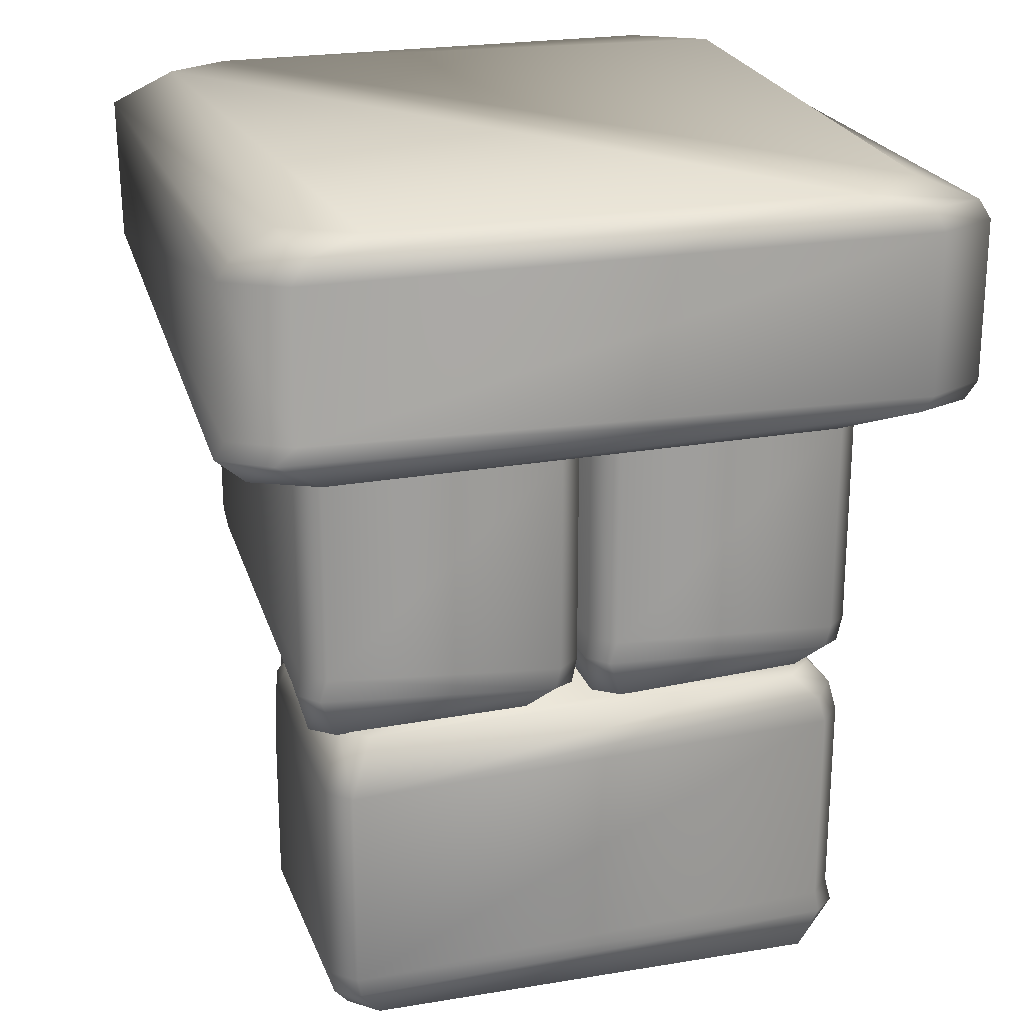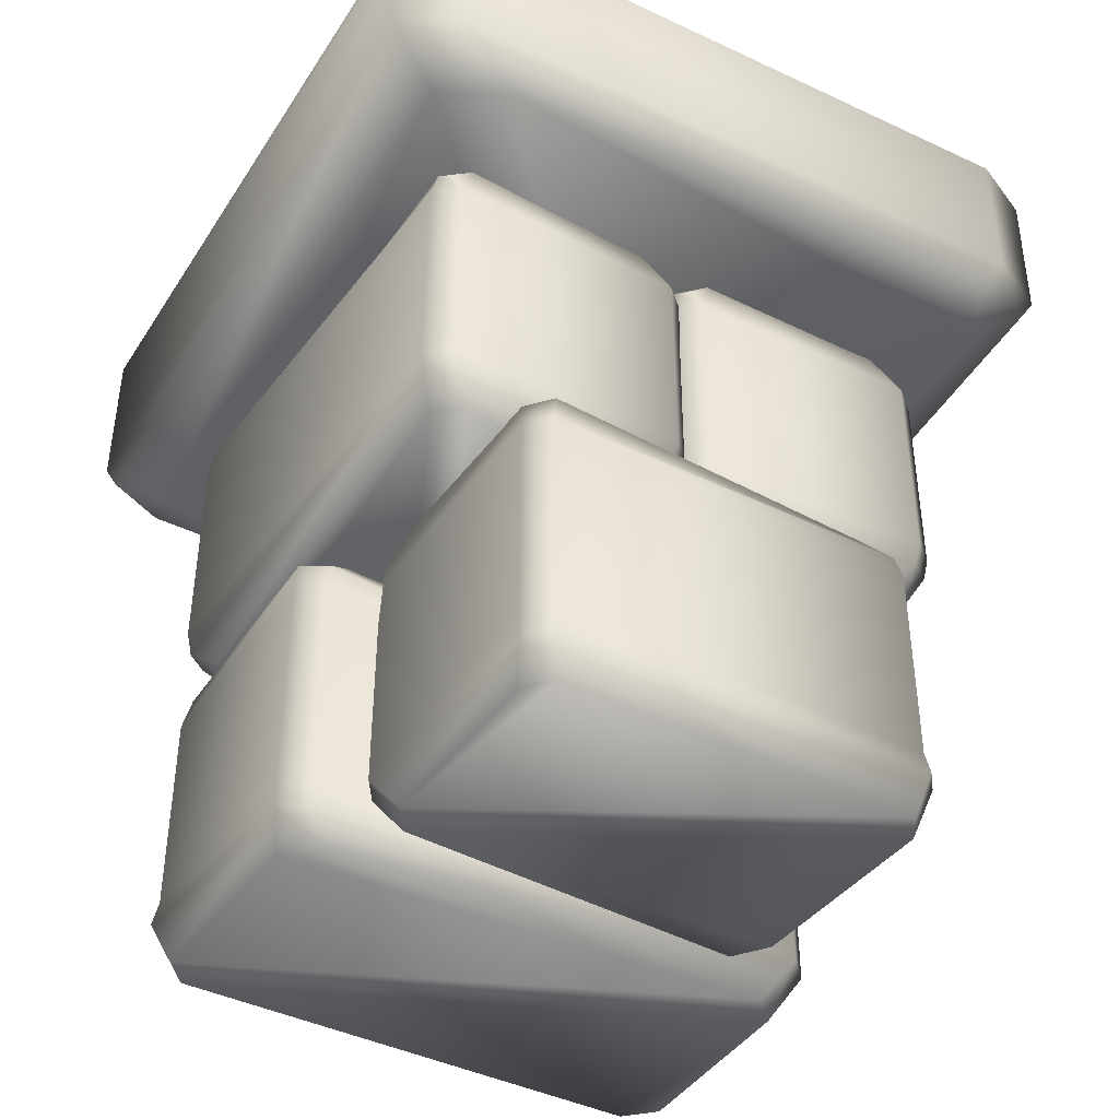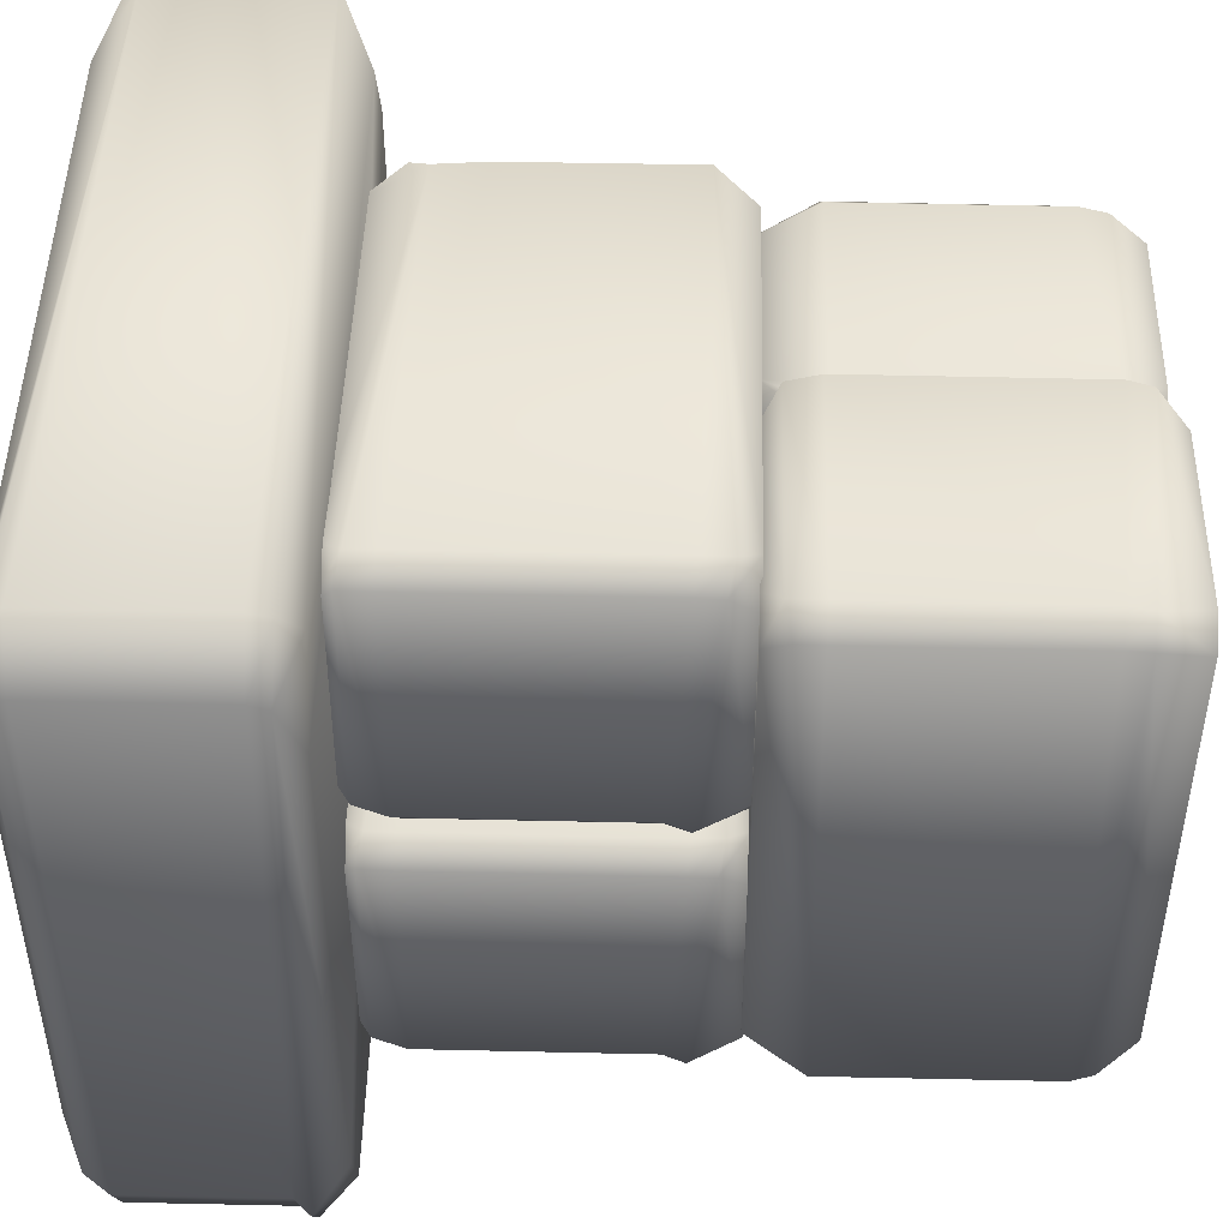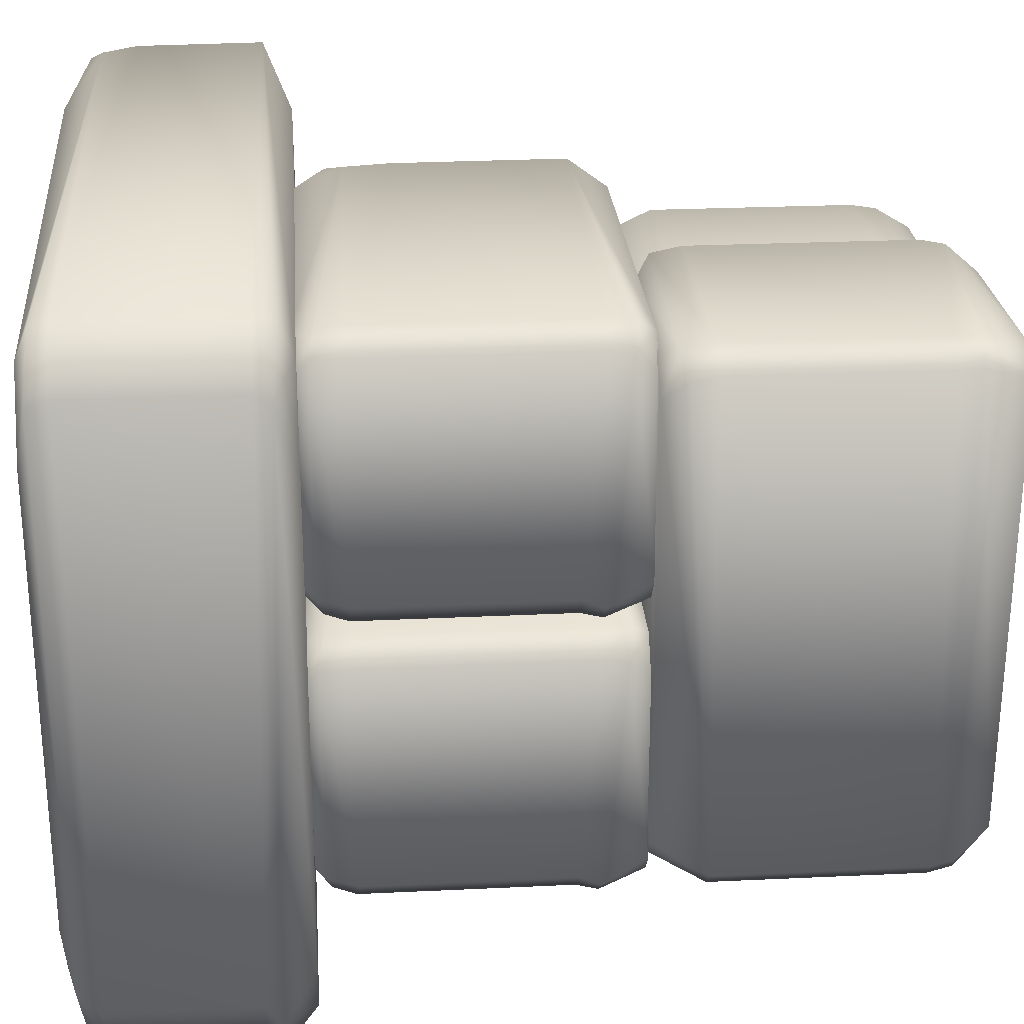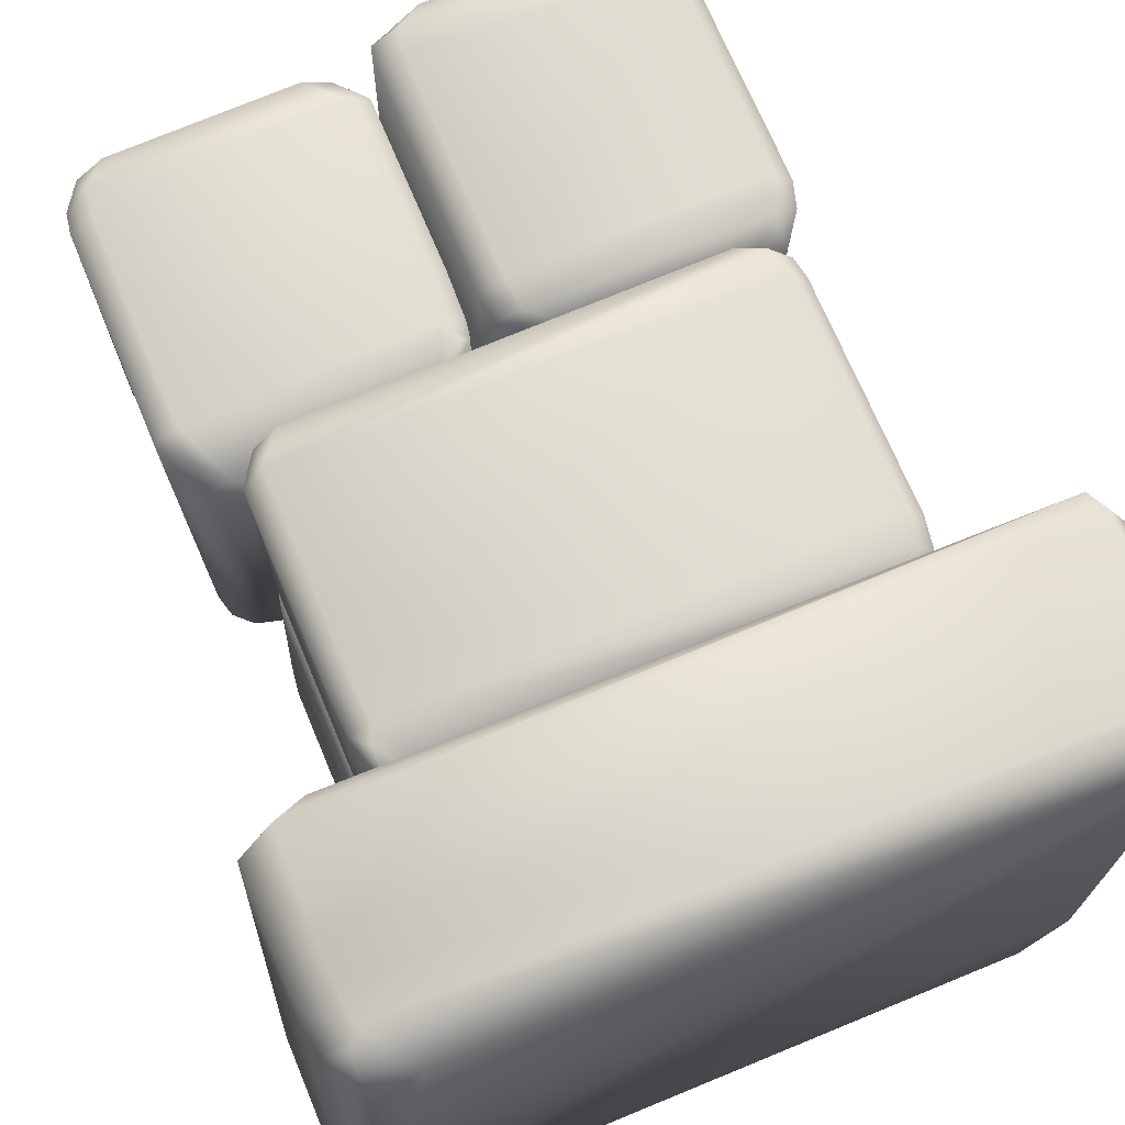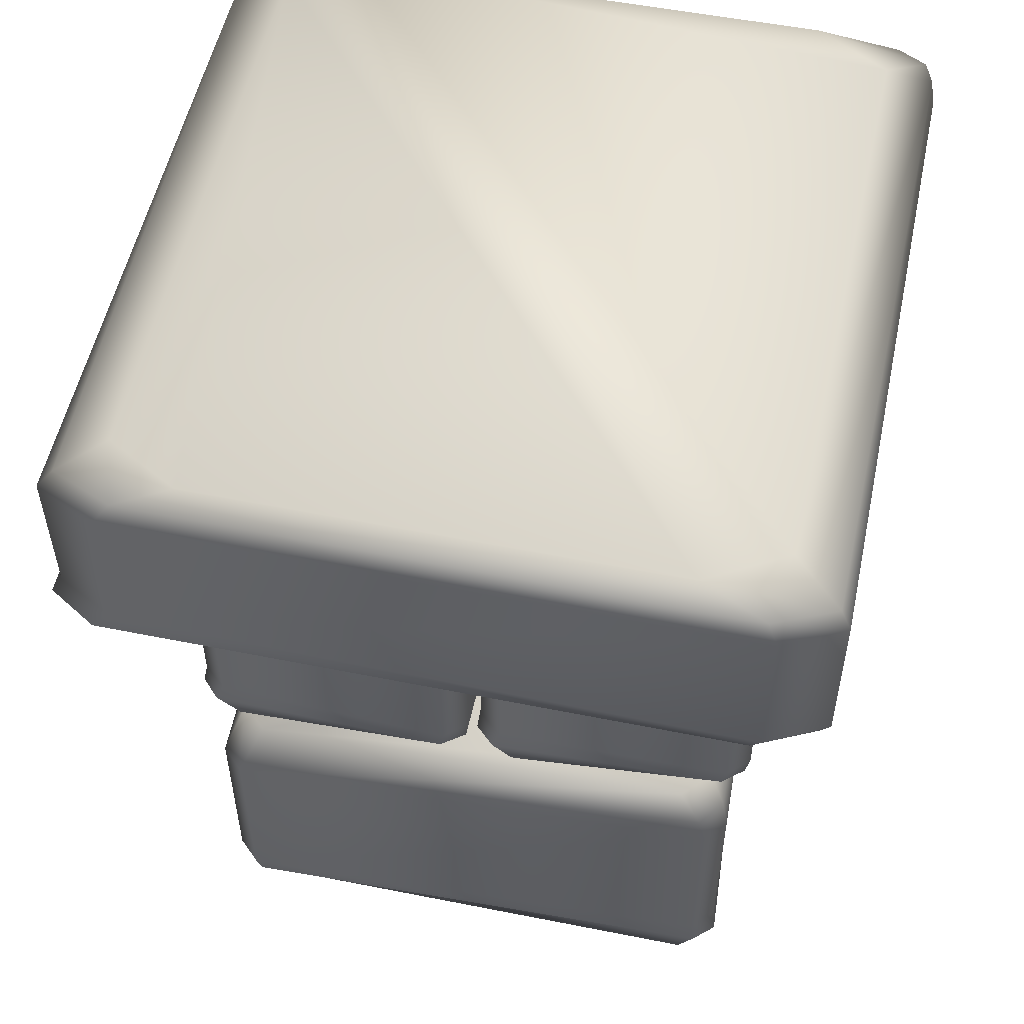
<metadata>
{"format":"obj","ext":"obj","renderer":"f3d","projection":"perspective","resolution":1024,"background":"white","views":[{"elev":23.3,"azim":-107.6,"up":"+Y"},{"elev":-42.8,"azim":58.4,"up":"+Y"},{"elev":45.6,"azim":-88.4,"up":"+Z"},{"elev":25.8,"azim":-94.3,"up":"+Z"},{"elev":70.4,"azim":157.3,"up":"+Z"},{"elev":54.2,"azim":-80.0,"up":"+Y"}]}
</metadata>
<code>
v  31.11 59.27 23.67
v  -28.86 59.27 -32.56
v  29.46 59.27 -27.16
v  32.68 59.27 -20.46
v  27.33 80.61 30.47
v  31.53 80.61 23.67
v  32.83 80.61 -20.83
v  -28.62 80.61 28.01
v  33.74 61.93 30.08
v  35.73 63.01 -26.76
v  35.74 76.97 -26.74
v  33.69 73.6 30.08
v  33.1 63.04 -32.34
v  -30.41 63.77 -34.57
v  -30.41 77.52 -34.64
v  33.12 77.04 -32.51
v  -33.39 63.69 -29.21
v  -35.42 62.48 27.61
v  -35.44 77.44 27.61
v  -33.43 77.47 -29.2
v  -32.83 62.44 33.22
v  30.7 61.85 35.56
v  30.69 73.69 35.45
v  -32.83 77.38 33.19
v  33.43 76.87 29.61
v  -26.93 80.61 -28.97
v  29.83 80.61 -26.95
v  -29.75 79.07 -33.23
v  -32.38 80.61 20.73
v  -30.85 80.61 -22.41
v  -32.65 79.5 -27.6
v  -34.79 79.5 26.69
v  30.4 76.96 34.96
v  -32.29 79.08 32.26
v  -29.01 59.27 27.84
v  27.66 59.27 29.86
v  -32.28 60.56 32.25
v  -31.82 59.27 -26.76
v  -32.51 59.27 19.83
v  -34.98 60.95 26.62
v  -33.7 62.32 -31.11
v  -30.75 62.34 -35.56
v  32.55 61.62 -31.51
v  35.21 61.29 -25.69
v  31.38 78.12 34.13
v  32.89 78.13 31.47
v  21.03 30.01 -3.555
v  -19.53 30.01 -26.03
v  19.43 30.01 -23.35
v  21.64 30.01 -20.71
v  18.58 59.96 -0.9475
v  21.31 59.96 -3.553
v  21.74 59.96 -20.85
v  -18.78 59.96 -2.458
v  22.85 33.74 -1.035
v  23.62 35.25 -23.13
v  23.62 54.85 -23.12
v  22.82 50.12 -1.036
v  21.81 35.31 -25.33
v  -20.59 36.33 -26.83
v  -20.59 55.62 -26.85
v  21.82 54.95 -25.39
v  -22.53 36.21 -24.77
v  -23.32 34.51 -2.683
v  -23.33 55.51 -2.682
v  -22.55 55.56 -24.77
v  -21.53 34.45 -0.4725
v  20.88 33.63 1.066
v  20.87 50.25 1.024
v  -21.53 55.43 -0.4858
v  22.64 54.72 -1.222
v  -18.21 59.96 -24.61
v  19.68 59.96 -23.26
v  -20.14 57.81 -26.3
v  -21.36 59.96 -5.329
v  -20.76 59.96 -22.1
v  -22.01 58.4 -24.13
v  -22.91 58.41 -3.034
v  20.67 54.84 0.829
v  -21.18 57.82 -0.8436
v  -19.04 30.01 -2.529
v  18.79 30.01 -1.182
v  -21.17 31.82 -0.8445
v  -21.46 30.01 -23.8
v  -21.45 30.01 -5.681
v  -23.03 32.37 -3.062
v  -22.75 34.29 -25.51
v  -20.83 34.31 -27.21
v  21.45 33.31 -25.01
v  23.28 32.84 -22.72
v  21.32 56.47 0.517
v  22.29 56.48 -0.504
v  21.36 30.01 21.77
v  -20.17 30.01 1.498
v  18.71 30.01 2.091
v  21.05 30.01 4.61
v  19.06 59.96 24.51
v  21.64 59.96 21.76
v  21.14 59.96 4.46
v  -18.16 59.96 24.99
v  23.31 33.74 24.19
v  22.89 35.25 2.087
v  22.89 54.85 2.095
v  23.27 50.12 24.19
v  20.97 35.31 -0.0132
v  -21.26 36.33 0.7568
v  -21.26 55.62 0.7293
v  20.98 54.95 -0.0783
v  -23.08 36.21 2.916
v  -22.69 34.51 25.01
v  -22.7 55.51 25.01
v  -23.11 55.56 2.917
v  -20.79 34.45 27.12
v  21.45 33.63 26.39
v  21.45 50.25 26.35
v  -20.79 55.43 27.11
v  23.08 54.72 24.02
v  -18.78 59.96 2.839
v  18.97 59.96 2.163
v  -20.78 57.81 1.26
v  -20.88 59.96 22.26
v  -21.18 59.96 5.486
v  -22.53 58.4 3.52
v  -22.3 58.41 24.64
v  21.24 54.84 26.17
v  -20.46 57.82 26.73
v  -18.42 30.01 24.94
v  19.26 30.01 24.26
v  -20.46 31.82 26.73
v  -21.96 30.01 3.826
v  -20.99 30.01 21.92
v  -22.42 32.37 24.62
v  -23.34 34.29 2.184
v  -21.52 34.31 0.382
v  20.63 33.31 0.3234
v  22.57 32.84 2.516
v  21.86 56.47 25.82
v  22.78 56.48 24.75
v  6.285 0.2221 18.42
v  26.38 0.2221 -16.71
v  25.95 0.2221 15.97
v  23.44 0.2221 17.96
v  3.541 30.17 16.52
v  6.299 30.17 18.65
v  23.59 30.17 18.04
v  2.895 30.17 -14.76
v  3.875 3.953 20.08
v  25.97 5.464 19.47
v  25.97 25.06 19.48
v  3.874 20.33 20.05
v  28.07 5.518 17.84
v  27.11 6.538 -17.64
v  27.14 25.83 -17.64
v  28.13 25.16 17.85
v  24.95 6.419 -19.14
v  2.857 4.722 -18.56
v  2.855 25.72 -18.57
v  24.95 25.77 -19.17
v  0.7537 4.666 -16.95
v  1.664 3.838 18.55
v  1.706 20.47 18.54
v  0.7671 25.64 -16.95
v  4.049 24.93 19.89
v  25.04 30.17 -15.53
v  25.88 30.17 16.18
v  26.61 28.02 -17.23
v  5.612 30.17 -17.07
v  22.39 30.17 -17.52
v  24.35 28.61 -18.68
v  3.231 28.62 -18.24
v  1.889 25.05 18.36
v  1.144 28.03 -16.67
v  2.951 0.2221 -14.98
v  3.787 0.2221 16.68
v  1.146 2.029 -16.67
v  24.04 0.2221 -18.19
v  5.958 0.2221 -17.17
v  3.252 2.578 -18.35
v  25.68 4.503 -19.37
v  27.49 4.526 -17.86
v  27.73 3.525 17.56
v  25.54 3.054 19.21
v  2.237 26.68 18.89
v  3.313 26.69 19.64
v  -3.447 0.2221 -23.29
v  -24.62 0.2221 22.42
v  -23.18 0.2221 -20.81
v  -20.61 0.2221 -23.35
v  -0.7633 30.17 -20.67
v  -3.454 30.17 -23.6
v  -20.76 30.17 -23.45
v  -1.087 30.17 20.74
v  -0.9868 3.953 -25.4
v  -23.09 5.464 -25.45
v  -23.09 25.06 -25.45
v  -0.9864 20.33 -25.36
v  -25.24 5.518 -23.37
v  -25.38 6.538 23.62
v  -25.41 25.83 23.62
v  -25.3 25.16 -23.38
v  -23.27 6.419 25.69
v  -1.168 4.722 25.77
v  -1.166 25.72 25.78
v  -23.26 25.77 25.72
v  0.9852 4.666 23.72
v  1.176 3.838 -23.28
v  1.134 20.47 -23.28
v  0.9718 25.64 23.71
v  -1.167 24.93 -25.15
v  -23.25 30.17 20.91
v  -23.1 30.17 -21.09
v  -24.87 28.02 23.1
v  -3.874 30.17 23.7
v  -20.65 30.17 23.64
v  -22.65 28.61 25.1
v  -1.531 28.62 25.33
v  0.9459 25.05 -23.05
v  0.6031 28.03 23.34
v  -1.15 0.2221 21.03
v  -1.004 0.2221 -20.9
v  0.6021 2.029 23.34
v  -22.33 0.2221 24.47
v  -4.223 0.2221 23.82
v  -1.556 2.578 25.47
v  -24 4.503 25.97
v  -25.76 4.526 23.9
v  -24.91 3.525 -22.98
v  -22.67 3.054 -25.09
v  0.6135 26.68 -23.76
v  -0.4379 26.69 -24.8
o column_top
g column_top
f 1 2 3 4
f 5 6 7 8
f 9 10 11 12
f 13 14 15 16
f 17 18 19 20
f 21 22 23 24
f 7 6 25 11
f 26 27 16 28
f 29 30 31 32
f 33 5 8 34
f 12 11 25
f 16 15 28
f 20 19 32 31
f 24 23 33 34
f 35 36 22 37
f 38 39 40 41
f 3 2 42 43
f 1 4 44 9
f 10 9 44
f 22 21 37
f 45 46 6 5
f 41 42 2 38
f 19 18 21 24
f 29 32 34 8
f 32 19 24 34
f 35 37 40 39
f 18 40 37 21
f 11 10 13 16
f 7 11 16 27
f 3 43 44 4
f 10 44 43 13
f 25 46 45 33
f 9 12 23 22
f 12 25 33 23
f 22 36 1 9
f 14 42 41 17
f 15 14 17 20
f 26 28 31 30
f 28 15 20 31
f 40 18 17 41
f 42 14 13 43
f 33 45 5
f 6 46 25
f 27 26 30 29
f 7 27 29 8
f 36 35 39 38
f 1 36 38 2
f 47 48 49 50
f 51 52 53 54
f 55 56 57 58
f 59 60 61 62
f 63 64 65 66
f 67 68 69 70
f 53 52 71 57
f 72 73 62 74
f 75 76 77 78
f 79 51 54 80
f 58 57 71
f 62 61 74
f 66 65 78 77
f 70 69 79 80
f 81 82 68 83
f 84 85 86 87
f 49 48 88 89
f 47 50 90 55
f 56 55 90
f 68 67 83
f 91 92 52 51
f 87 88 48 84
f 65 64 67 70
f 75 78 80 54
f 78 65 70 80
f 81 83 86 85
f 64 86 83 67
f 57 56 59 62
f 53 57 62 73
f 49 89 90 50
f 56 90 89 59
f 71 92 91 79
f 55 58 69 68
f 58 71 79 69
f 68 82 47 55
f 60 88 87 63
f 61 60 63 66
f 72 74 77 76
f 74 61 66 77
f 86 64 63 87
f 88 60 59 89
f 79 91 51
f 52 92 71
f 73 72 76 75
f 53 73 75 54
f 82 81 85 84
f 47 82 84 48
f 93 94 95 96
f 97 98 99 100
f 101 102 103 104
f 105 106 107 108
f 109 110 111 112
f 113 114 115 116
f 99 98 117 103
f 118 119 108 120
f 121 122 123 124
f 125 97 100 126
f 104 103 117
f 108 107 120
f 112 111 124 123
f 116 115 125 126
f 127 128 114 129
f 130 131 132 133
f 95 94 134 135
f 93 96 136 101
f 102 101 136
f 114 113 129
f 137 138 98 97
f 133 134 94 130
f 111 110 113 116
f 121 124 126 100
f 124 111 116 126
f 127 129 132 131
f 110 132 129 113
f 103 102 105 108
f 99 103 108 119
f 95 135 136 96
f 102 136 135 105
f 117 138 137 125
f 101 104 115 114
f 104 117 125 115
f 114 128 93 101
f 106 134 133 109
f 107 106 109 112
f 118 120 123 122
f 120 107 112 123
f 132 110 109 133
f 134 106 105 135
f 125 137 97
f 98 138 117
f 119 118 122 121
f 99 119 121 100
f 128 127 131 130
f 93 128 130 94
f 139 140 141 142
f 143 144 145 146
f 147 148 149 150
f 151 152 153 154
f 155 156 157 158
f 159 160 161 162
f 145 144 163 149
f 164 165 154 166
f 167 168 169 170
f 171 143 146 172
f 150 149 163
f 154 153 166
f 158 157 170 169
f 162 161 171 172
f 173 174 160 175
f 176 177 178 179
f 141 140 180 181
f 139 142 182 147
f 148 147 182
f 160 159 175
f 183 184 144 143
f 179 180 140 176
f 157 156 159 162
f 167 170 172 146
f 170 157 162 172
f 173 175 178 177
f 156 178 175 159
f 149 148 151 154
f 145 149 154 165
f 141 181 182 142
f 148 182 181 151
f 163 184 183 171
f 147 150 161 160
f 150 163 171 161
f 160 174 139 147
f 152 180 179 155
f 153 152 155 158
f 164 166 169 168
f 166 153 158 169
f 178 156 155 179
f 180 152 151 181
f 171 183 143
f 144 184 163
f 165 164 168 167
f 145 165 167 146
f 174 173 177 176
f 139 174 176 140
f 185 186 187 188
f 189 190 191 192
f 193 194 195 196
f 197 198 199 200
f 201 202 203 204
f 205 206 207 208
f 191 190 209 195
f 210 211 200 212
f 213 214 215 216
f 217 189 192 218
f 196 195 209
f 200 199 212
f 204 203 216 215
f 208 207 217 218
f 219 220 206 221
f 222 223 224 225
f 187 186 226 227
f 185 188 228 193
f 194 193 228
f 206 205 221
f 229 230 190 189
f 225 226 186 222
f 203 202 205 208
f 213 216 218 192
f 216 203 208 218
f 219 221 224 223
f 202 224 221 205
f 195 194 197 200
f 191 195 200 211
f 187 227 228 188
f 194 228 227 197
f 209 230 229 217
f 193 196 207 206
f 196 209 217 207
f 206 220 185 193
f 198 226 225 201
f 199 198 201 204
f 210 212 215 214
f 212 199 204 215
f 224 202 201 225
f 226 198 197 227
f 217 229 189
f 190 230 209
f 211 210 214 213
f 191 211 213 192
f 220 219 223 222
f 185 220 222 186

</code>
